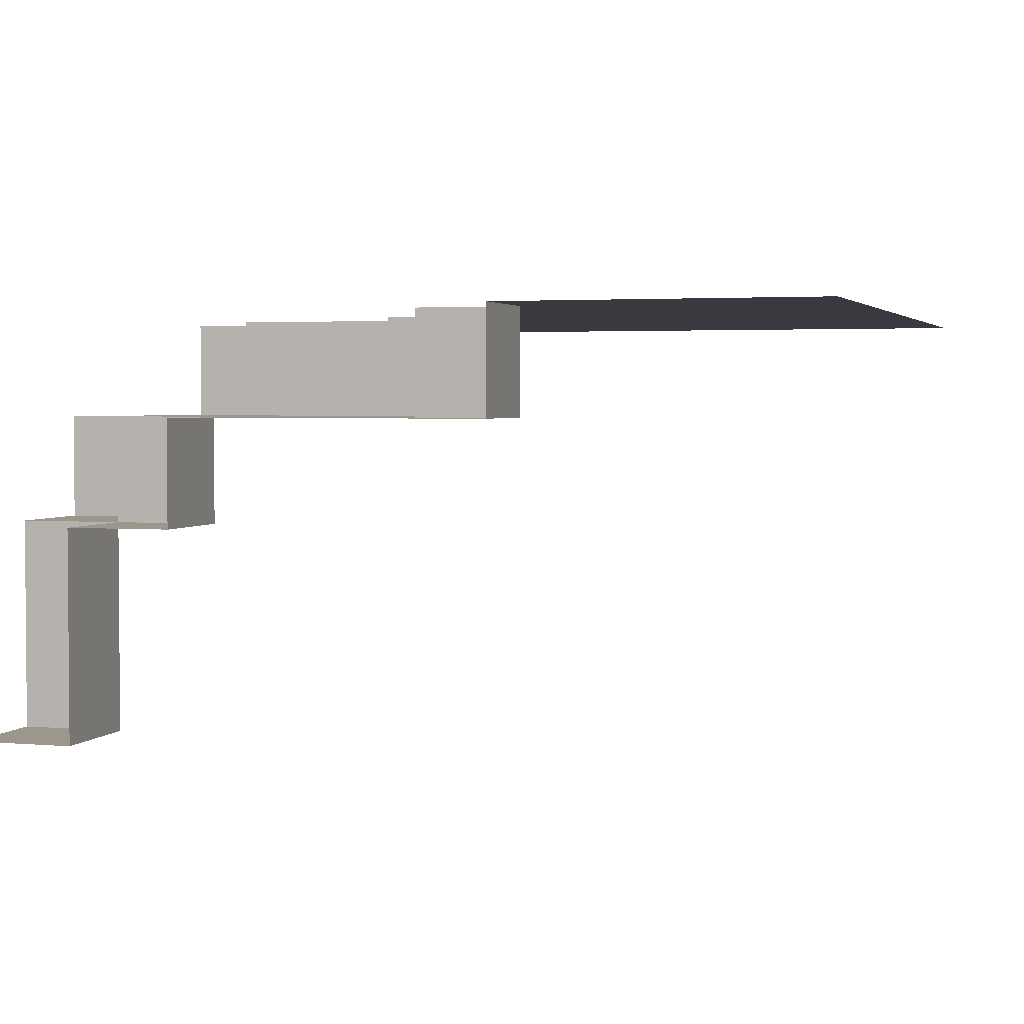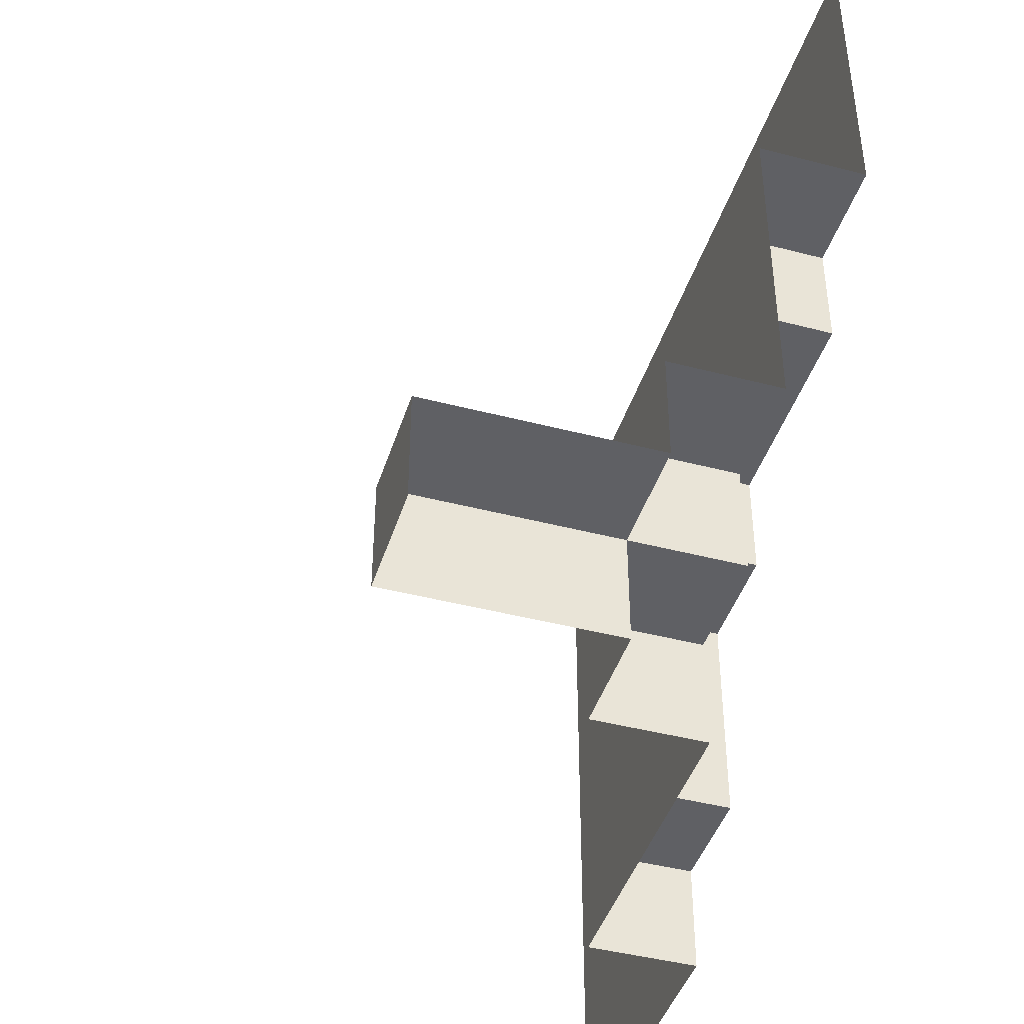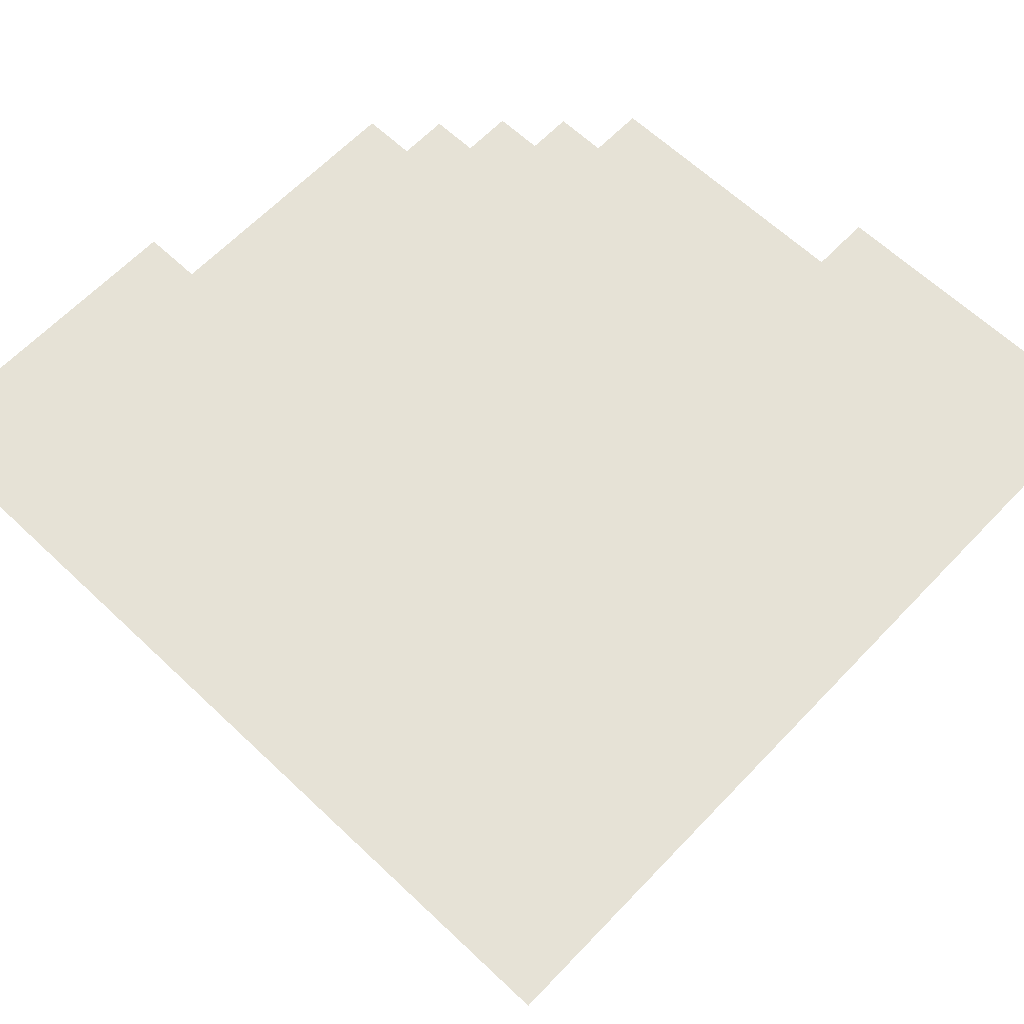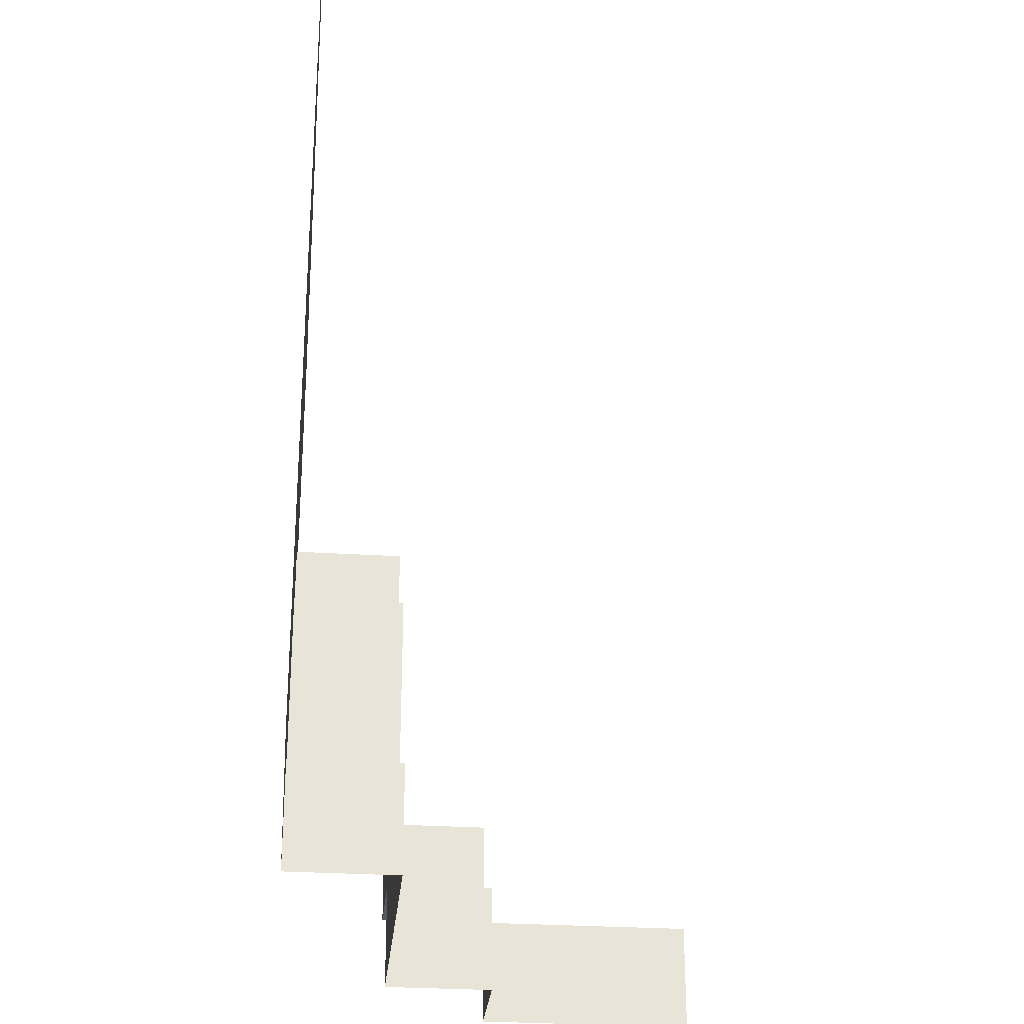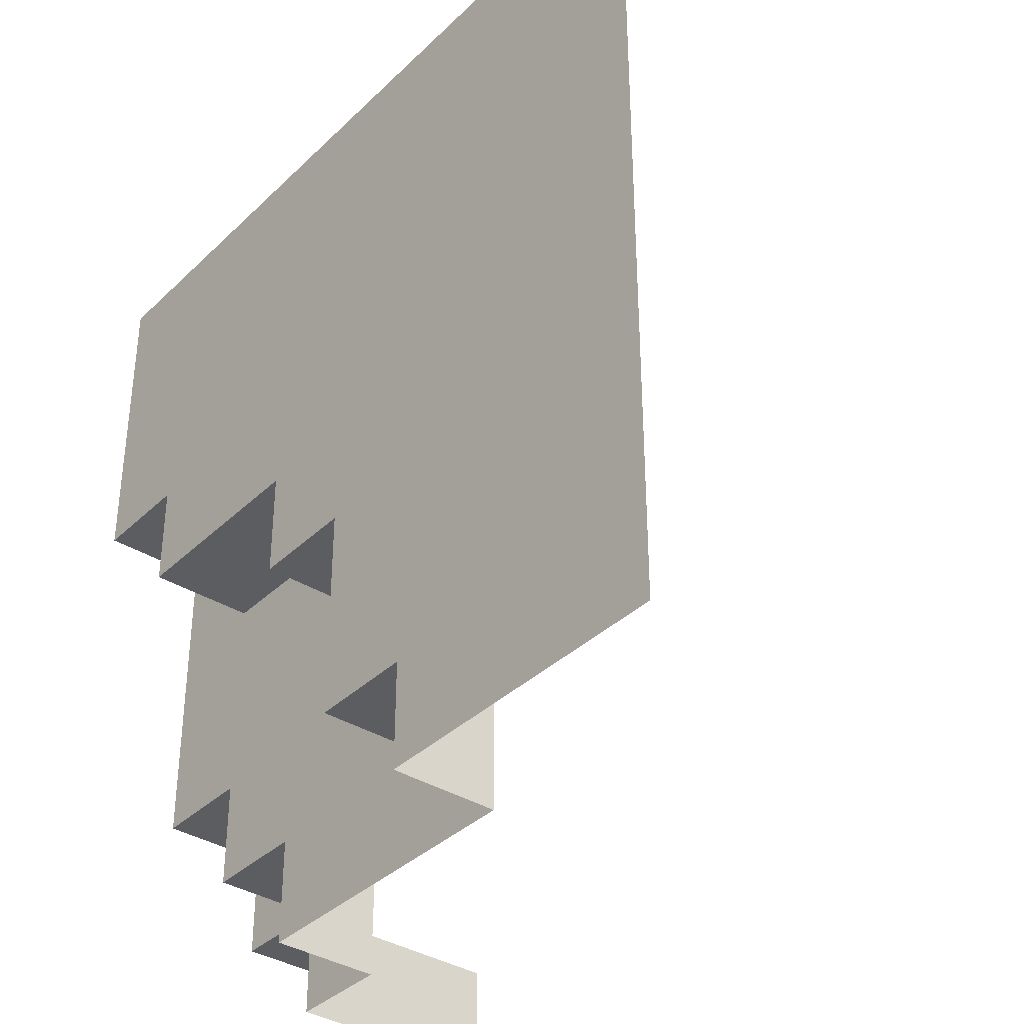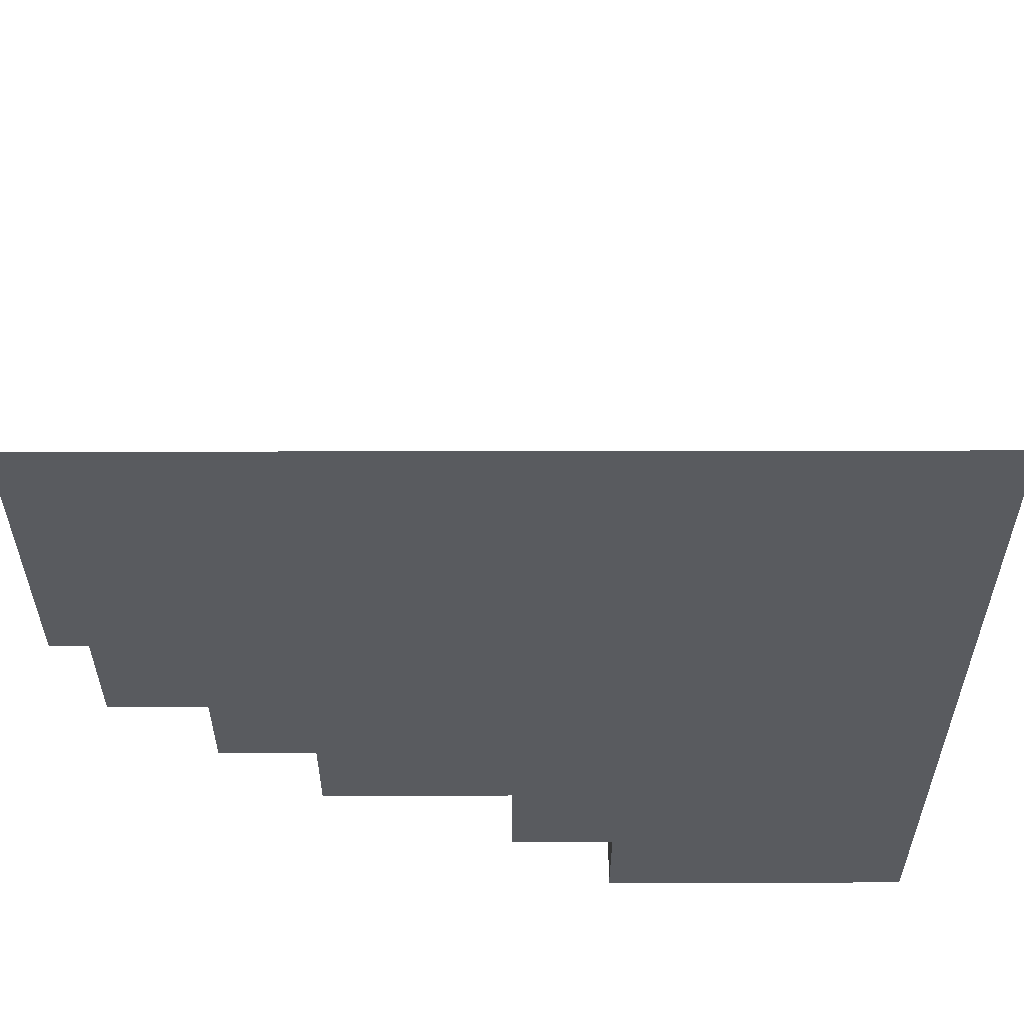
<metadata>
{"format":"obj","ext":"obj","renderer":"f3d","projection":"perspective","resolution":1024,"background":"white","views":[{"elev":2.8,"azim":17.1,"up":"+Z"},{"elev":-43.3,"azim":-107.2,"up":"+Y"},{"elev":63.8,"azim":133.6,"up":"+Z"},{"elev":-28.5,"azim":84.6,"up":"+Y"},{"elev":-36.5,"azim":50.9,"up":"+Y"},{"elev":57.5,"azim":-0.1,"up":"+Y"}]}
</metadata>
<code>
o c1.0_Plane.016
v -1 -1 1.5
v -0.75 -1 1.5
v -1 -0.75 1.5
v -0.75 -0.75 1.5
v -0.75 -1 2
v -1 -0.75 2
v -0.75 -0.75 2
v -1 -0.5 2
v -0.75 -0.5 2
v -0.5 -1 2
v -0.5 -0.75 2
v -0.75 -0.75 2.25
v -1 -0.5 2.25
v -0.75 -0.5 2.25
v -0.5 -1 2.25
v -0.5 -0.75 2.25
v -1 0.25 2.25
v 0.25 -1 2.25
v -0.75 0.25 2.25
v 0.25 -0.75 2.25
v -0 -0.75 2.25
v 0 -0.25 2.25
v -0.75 0 2.25
v -0.25 -0 2.25
v -0.25 -0.25 2.25
v -1 0.25 2.5
v 0.25 -1 2.5
v -0.75 0.25 2.5
v 0.25 -0.75 2.5
v -0 -0.75 2.5
v 0 -0.25 2.5
v -0.75 0 2.5
v -0.25 -0 2.5
v -0.25 -0.25 2.5
v -1 1 2.5
v 1 -1 2.5
v 1 1 2.5
f 2 3 1
f 4 6 3
f 2 7 4
f 7 8 6
f 5 11 7
f 11 12 7
f 7 14 9
f 9 13 8
f 10 16 11
f 25 23 14
f 21 31 22
f 18 29 20
f 22 34 25
f 23 28 19
f 20 30 21
f 19 26 17
f 25 33 24
f 24 32 23
f 31 29 36
f 2 4 3
f 4 7 6
f 2 5 7
f 7 9 8
f 5 10 11
f 11 16 12
f 7 12 14
f 9 14 13
f 10 15 16
f 14 12 16
f 16 15 21
f 15 18 21
f 18 20 21
f 21 22 25
f 25 24 23
f 23 19 17
f 17 13 23
f 13 14 23
f 14 16 25
f 21 25 16
f 21 30 31
f 18 27 29
f 22 31 34
f 23 32 28
f 20 29 30
f 19 28 26
f 25 34 33
f 24 33 32
f 28 32 33
f 33 34 31
f 31 30 29
f 29 27 36
f 36 37 31
f 37 35 33
f 31 37 33
f 35 26 28
f 35 28 33

</code>
